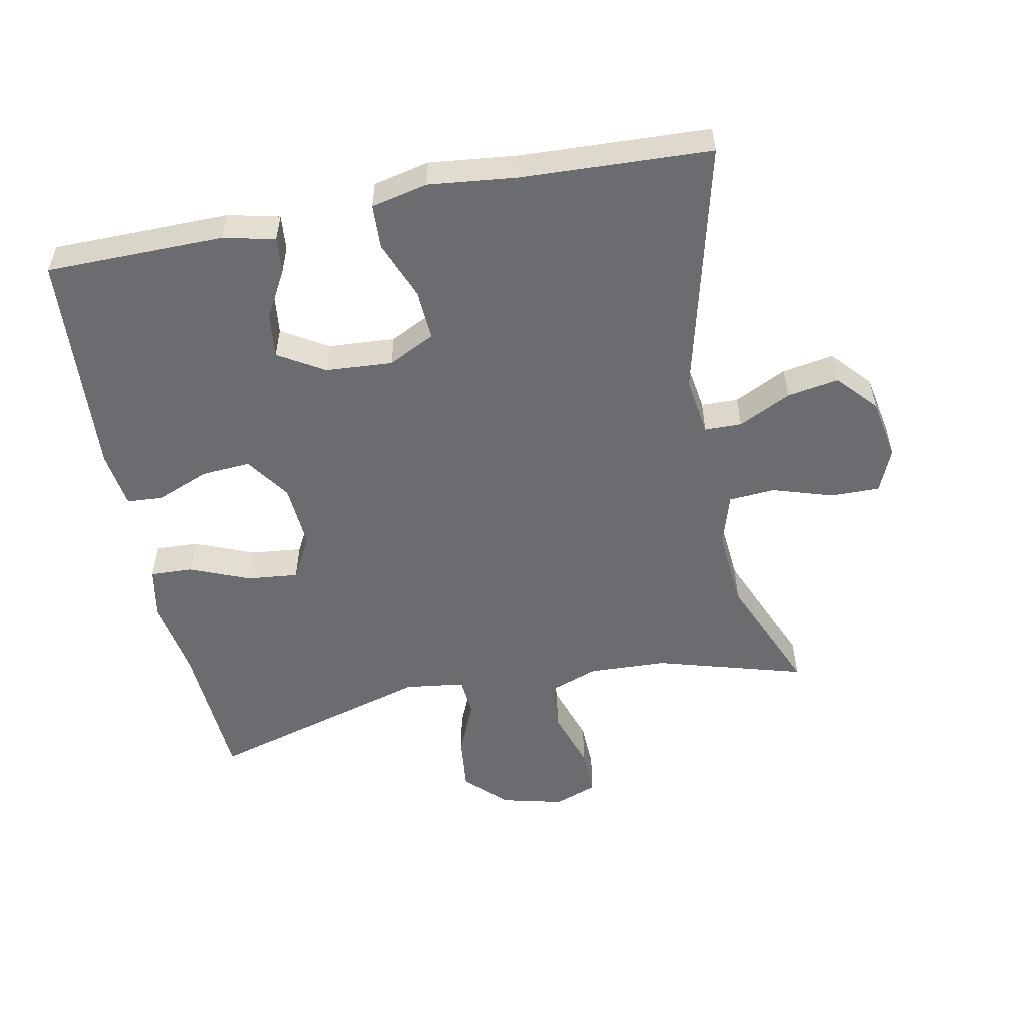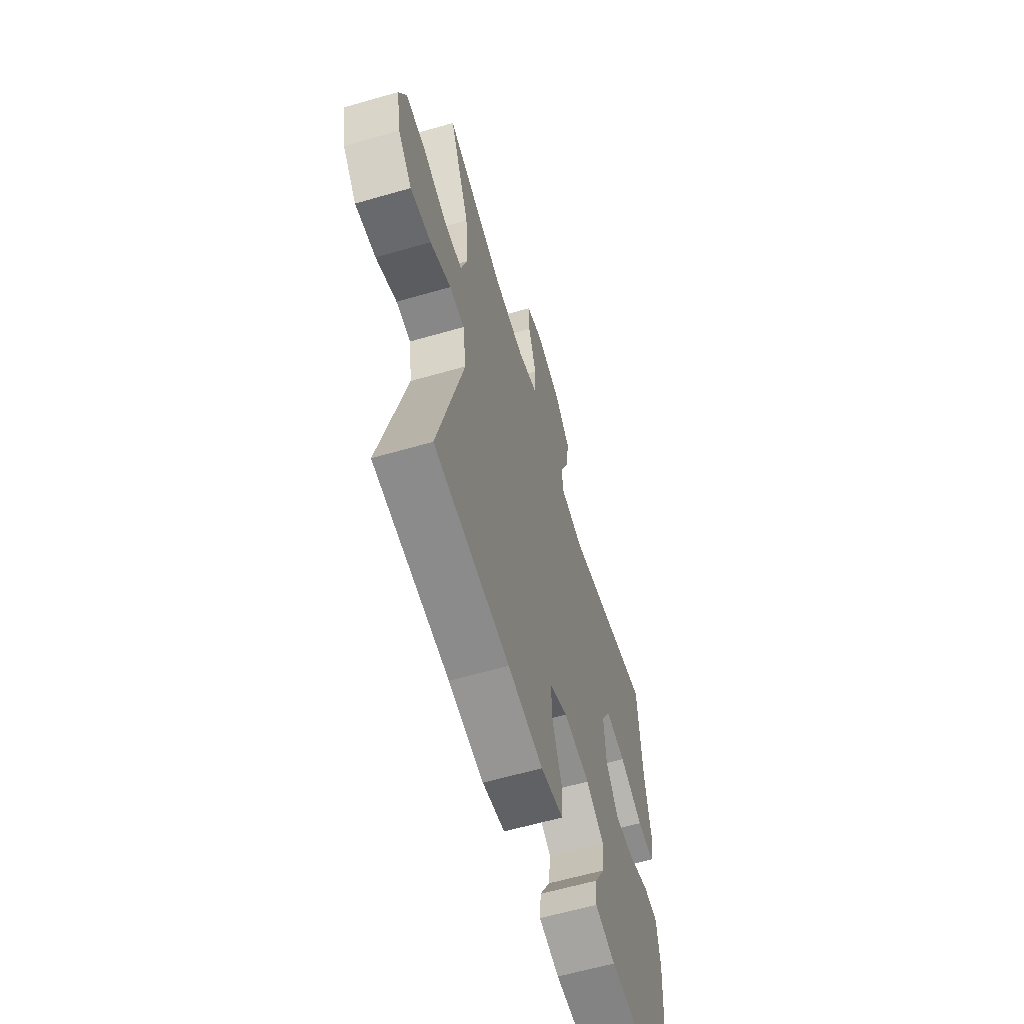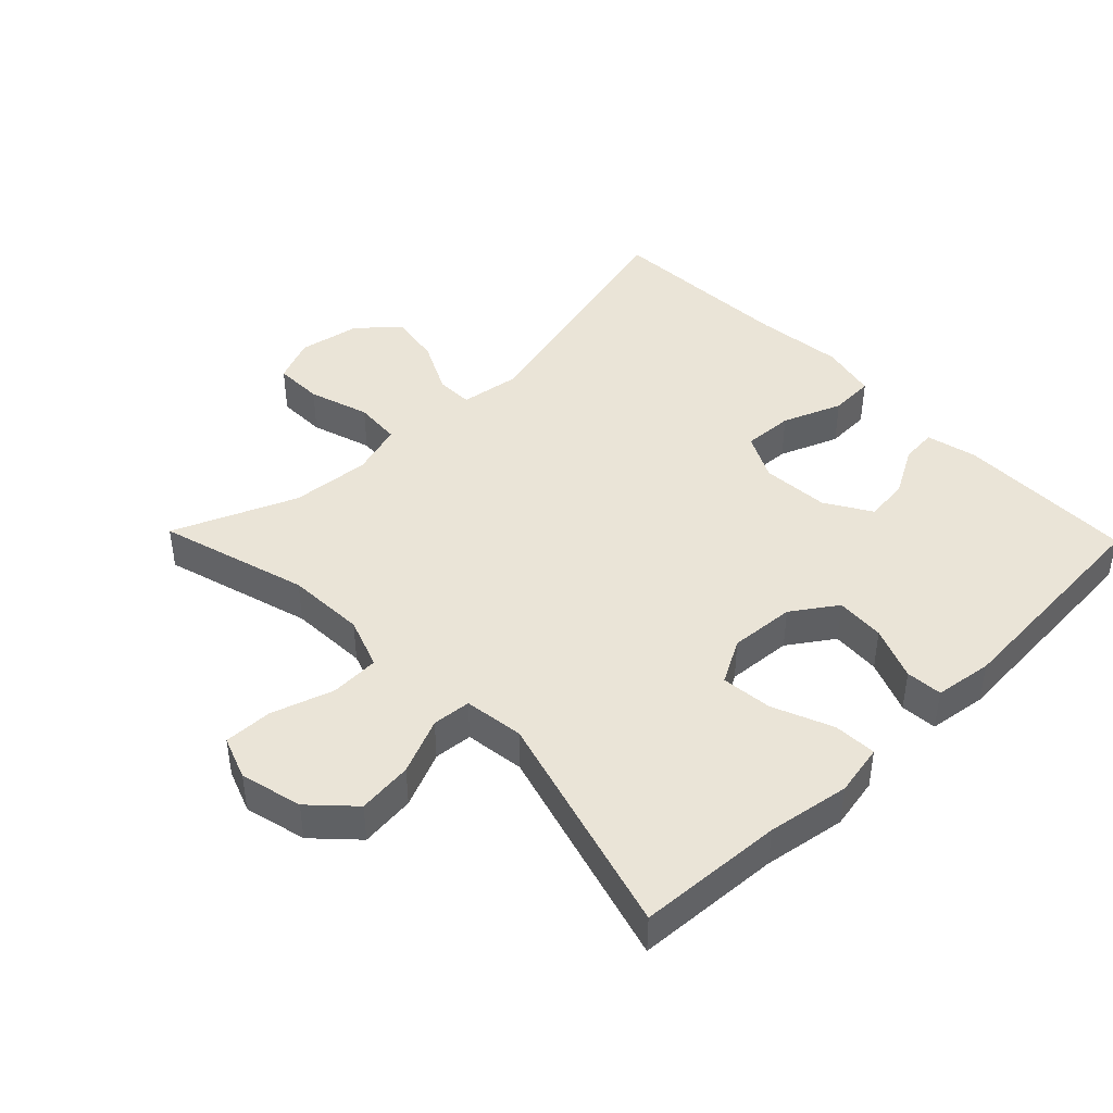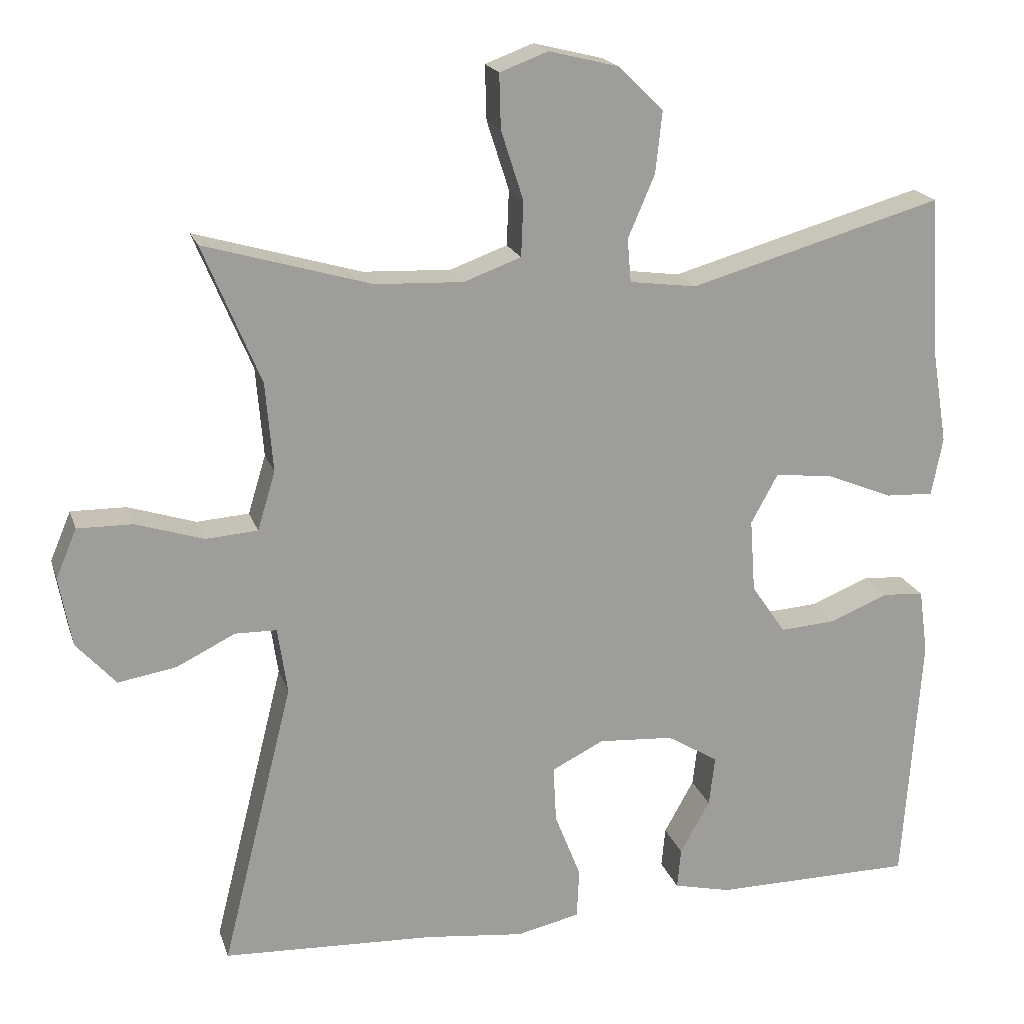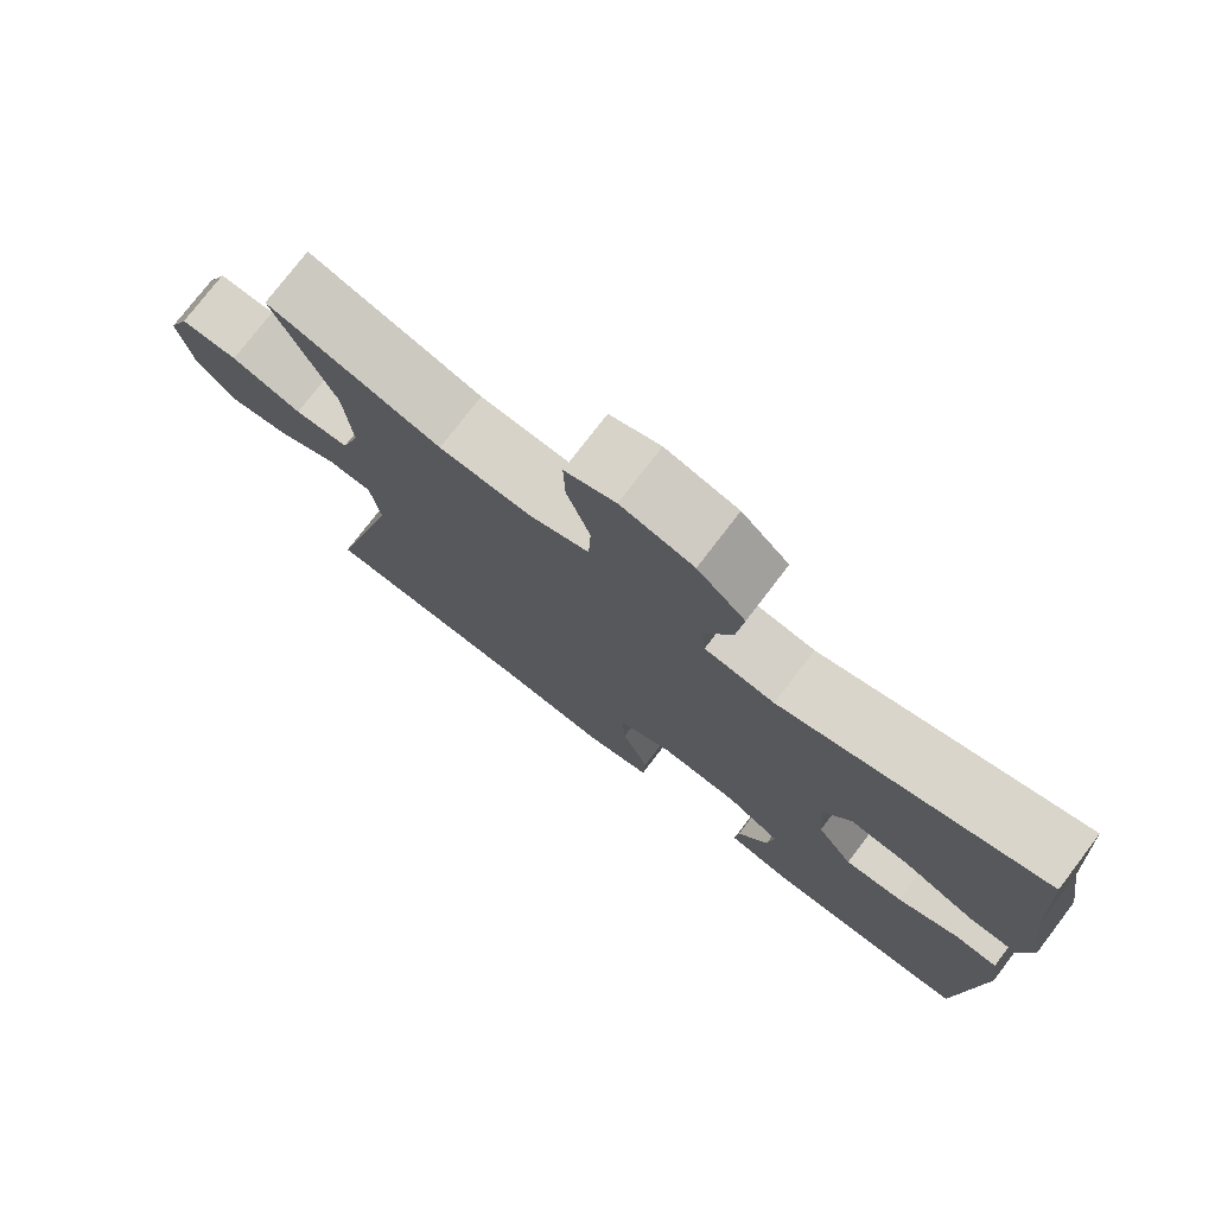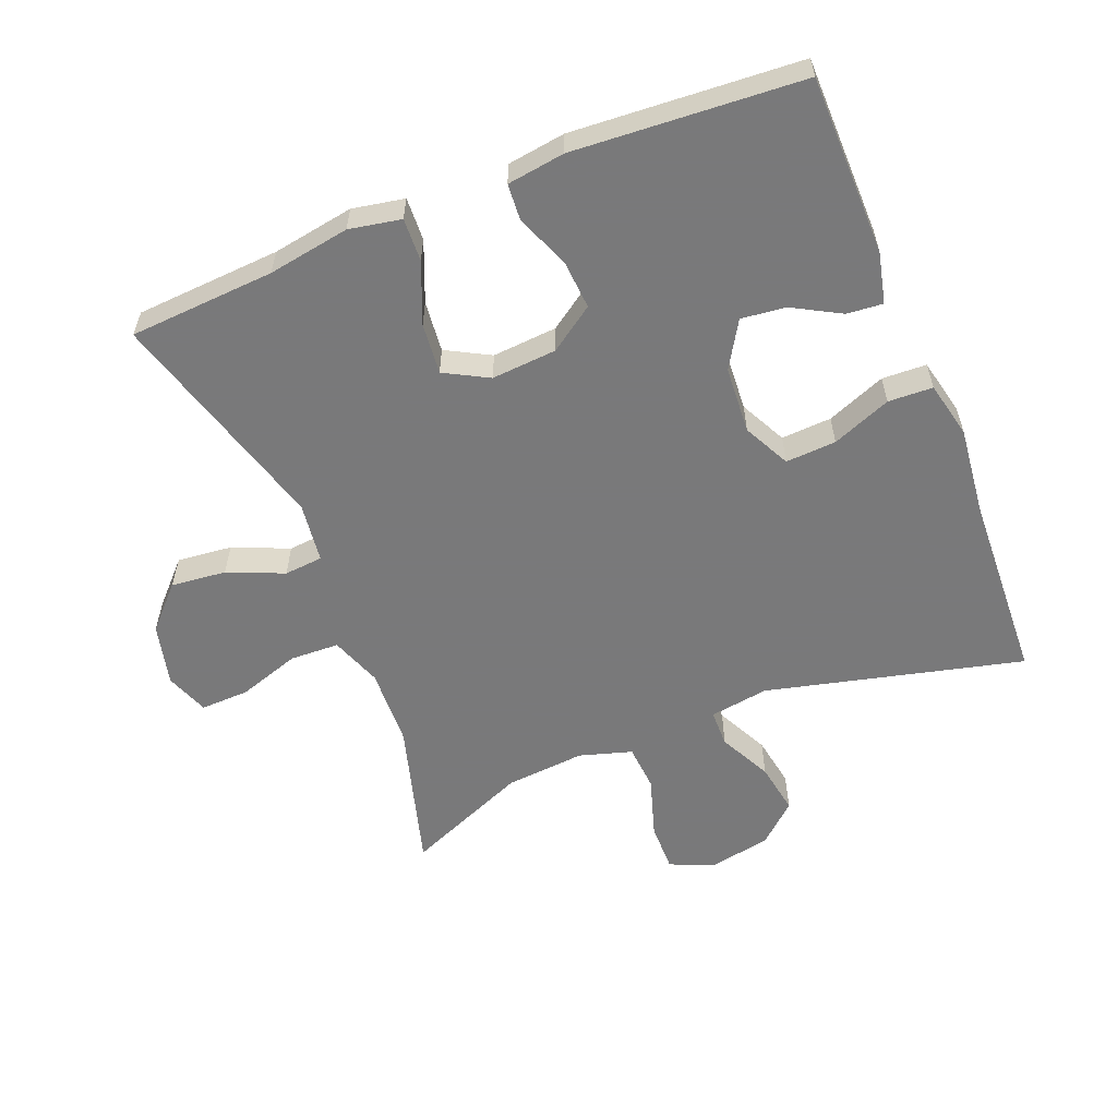
<metadata>
{"format":"obj","ext":"obj","renderer":"f3d","projection":"perspective","resolution":1024,"background":"white","views":[{"elev":-53.7,"azim":-168.7,"up":"+Y"},{"elev":-61.5,"azim":-73.6,"up":"+Z"},{"elev":43.7,"azim":45.9,"up":"+Y"},{"elev":19.1,"azim":-15.6,"up":"+Z"},{"elev":76.4,"azim":37.4,"up":"+Z"},{"elev":-57.8,"azim":112.0,"up":"+Y"}]}
</metadata>
<code>
v 0.5 0.07 0.5
v 0.513 0.07 0.281
v 0.533 0.07 0.158
v 0.518 0.07 0.08
v 0.453 0.07 0.083
v 0.363 0.07 0.12
v 0.286 0.07 0.128
v 0.25 0.07 0.062
v 0.257 0.07 -0.036
v 0.303 0.07 -0.103
v 0.377 0.07 -0.098
v 0.457 0.07 -0.066
v 0.512 0.07 -0.07
v 0.524 0.07 -0.157
v 0.5 0.07 -0.5
v 0.231 0.07 -0.502
v 0.154 0.07 -0.484
v 0.159 0.07 -0.43
v 0.199 0.07 -0.358
v 0.207 0.07 -0.291
v 0.138 0.07 -0.249
v 0.037 0.07 -0.242
v -0.033 0.07 -0.277
v -0.029 0.07 -0.353
v 0.006 0.07 -0.442
v 0.003 0.07 -0.509
v -0.082 0.07 -0.528
v -0.215 0.07 -0.513
v -0.5 0.07 -0.5
v -0.404 0.07 -0.115
v -0.417 0.07 -0.026
v -0.473 0.07 -0.025
v -0.552 0.07 -0.064
v -0.63 0.07 -0.077
v -0.683 0.07 -0.018
v -0.7 0.07 0.075
v -0.672 0.07 0.141
v -0.598 0.07 0.14
v -0.507 0.07 0.111
v -0.437 0.07 0.116
v -0.413 0.07 0.195
v -0.423 0.07 0.315
v -0.5 0.07 0.5
v -0.276 0.07 0.435
v -0.158 0.07 0.43
v -0.081 0.07 0.458
v -0.078 0.07 0.532
v -0.108 0.07 0.625
v -0.11 0.07 0.698
v -0.045 0.07 0.722
v 0.048 0.07 0.699
v 0.109 0.07 0.64
v 0.1 0.07 0.557
v 0.064 0.07 0.473
v 0.069 0.07 0.415
v 0.159 0.07 0.403
v 0.5 0 0.5
v 0.513 0 0.281
v 0.533 0 0.158
v 0.518 0 0.08
v 0.453 0 0.083
v 0.363 0 0.12
v 0.286 0 0.128
v 0.25 0 0.062
v 0.257 0 -0.036
v 0.303 0 -0.103
v 0.377 0 -0.098
v 0.457 0 -0.066
v 0.512 0 -0.07
v 0.524 0 -0.157
v 0.5 0 -0.5
v 0.231 0 -0.502
v 0.154 0 -0.484
v 0.159 0 -0.43
v 0.199 0 -0.358
v 0.207 0 -0.291
v 0.138 0 -0.249
v 0.037 0 -0.242
v -0.033 0 -0.277
v -0.029 0 -0.353
v 0.006 0 -0.442
v 0.003 0 -0.509
v -0.082 0 -0.528
v -0.215 0 -0.513
v -0.5 0 -0.5
v -0.404 0 -0.115
v -0.417 0 -0.026
v -0.473 0 -0.025
v -0.552 0 -0.064
v -0.63 0 -0.077
v -0.683 0 -0.018
v -0.7 0 0.075
v -0.672 0 0.141
v -0.598 0 0.14
v -0.507 0 0.111
v -0.437 0 0.116
v -0.413 0 0.195
v -0.423 0 0.315
v -0.5 0 0.5
v -0.276 0 0.435
v -0.158 0 0.43
v -0.081 0 0.458
v -0.078 0 0.532
v -0.108 0 0.625
v -0.11 0 0.698
v -0.045 0 0.722
v 0.048 0 0.699
v 0.109 0 0.64
v 0.1 0 0.557
v 0.064 0 0.473
v 0.069 0 0.415
v 0.159 0 0.403
f 51 52 53 54
f 49 50 51 54
f 47 48 49 54
f 46 47 54 55
f 45 46 55
f 44 45 55 56
f 42 43 44
f 41 42 44 56
f 36 37 38 39
f 36 39 40
f 35 36 40
f 32 33 34 35
f 31 32 35 40
f 30 31 40 41
f 28 29 30
f 24 25 26 27
f 23 24 27 28
f 16 17 18 19
f 16 19 20
f 15 16 20
f 14 15 20
f 11 12 13 14
f 10 11 14 20
f 9 10 20 21
f 3 4 5 6
f 2 3 6 7
f 1 2 7
f 56 1 7
f 41 56 7 8
f 23 28 30 41
f 22 23 41 8
f 8 9 21 22
f 110 109 108 107
f 110 107 106 105
f 110 105 104 103
f 111 110 103 102
f 111 102 101
f 112 111 101 100
f 100 99 98
f 112 100 98 97
f 95 94 93 92
f 96 95 92
f 96 92 91
f 91 90 89 88
f 96 91 88 87
f 97 96 87 86
f 86 85 84
f 83 82 81 80
f 84 83 80 79
f 75 74 73 72
f 76 75 72
f 76 72 71
f 76 71 70
f 70 69 68 67
f 76 70 67 66
f 77 76 66 65
f 62 61 60 59
f 63 62 59 58
f 63 58 57
f 63 57 112
f 64 63 112 97
f 97 86 84 79
f 64 97 79 78
f 78 77 65 64
f 1 57 58 2
f 2 58 59 3
f 3 59 60 4
f 4 60 61 5
f 5 61 62 6
f 6 62 63 7
f 7 63 64 8
f 8 64 65 9
f 9 65 66 10
f 10 66 67 11
f 11 67 68 12
f 12 68 69 13
f 13 69 70 14
f 14 70 71 15
f 15 71 72 16
f 16 72 73 17
f 17 73 74 18
f 18 74 75 19
f 19 75 76 20
f 20 76 77 21
f 21 77 78 22
f 22 78 79 23
f 23 79 80 24
f 24 80 81 25
f 25 81 82 26
f 26 82 83 27
f 27 83 84 28
f 28 84 85 29
f 29 85 86 30
f 30 86 87 31
f 31 87 88 32
f 32 88 89 33
f 33 89 90 34
f 34 90 91 35
f 35 91 92 36
f 36 92 93 37
f 37 93 94 38
f 38 94 95 39
f 39 95 96 40
f 40 96 97 41
f 41 97 98 42
f 42 98 99 43
f 43 99 100 44
f 44 100 101 45
f 45 101 102 46
f 46 102 103 47
f 47 103 104 48
f 48 104 105 49
f 49 105 106 50
f 50 106 107 51
f 51 107 108 52
f 52 108 109 53
f 53 109 110 54
f 54 110 111 55
f 55 111 112 56
f 56 112 57 1

</code>
